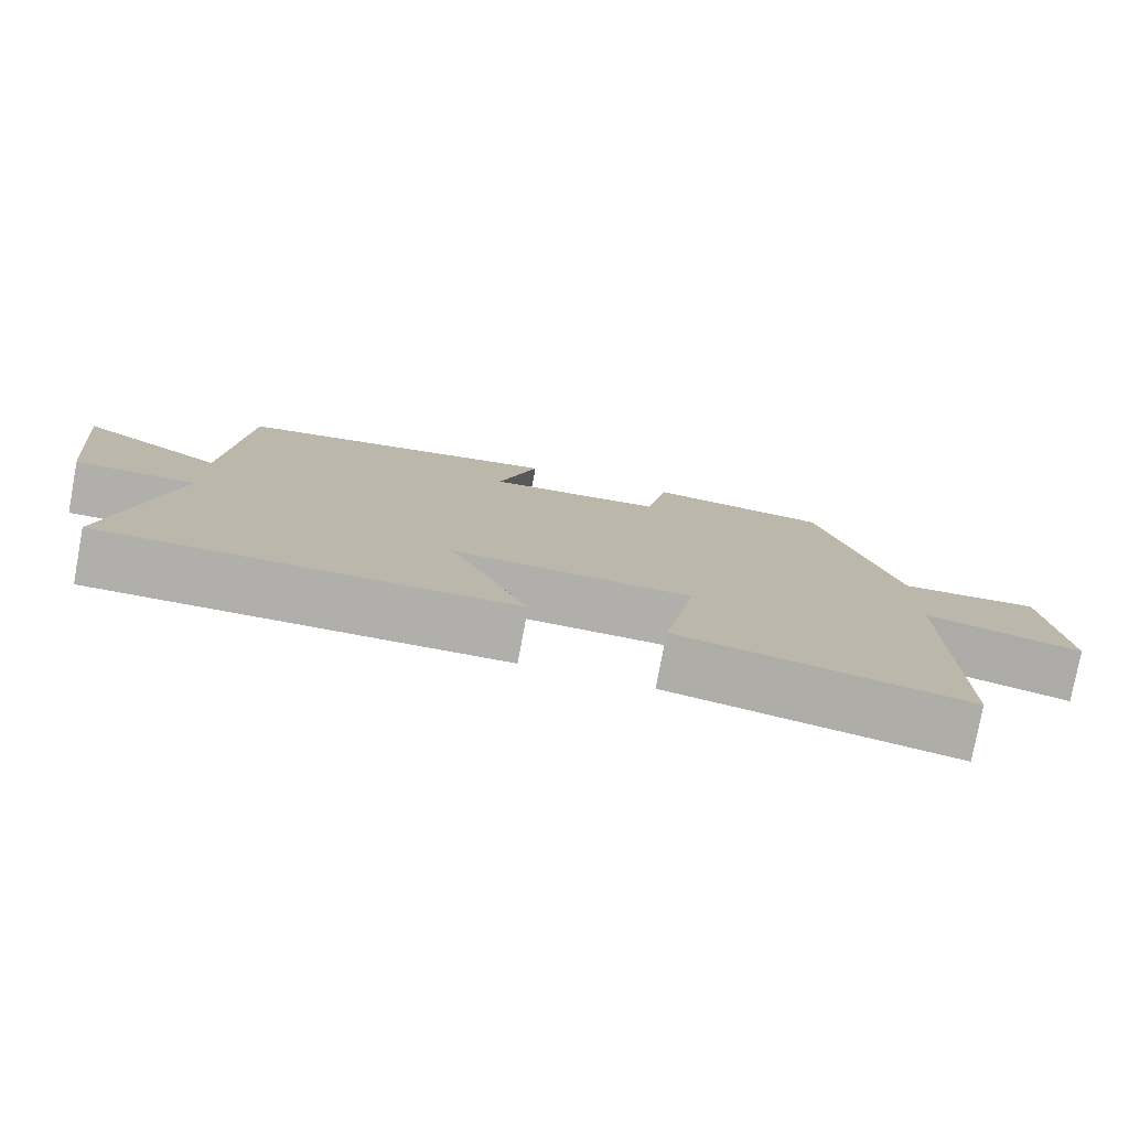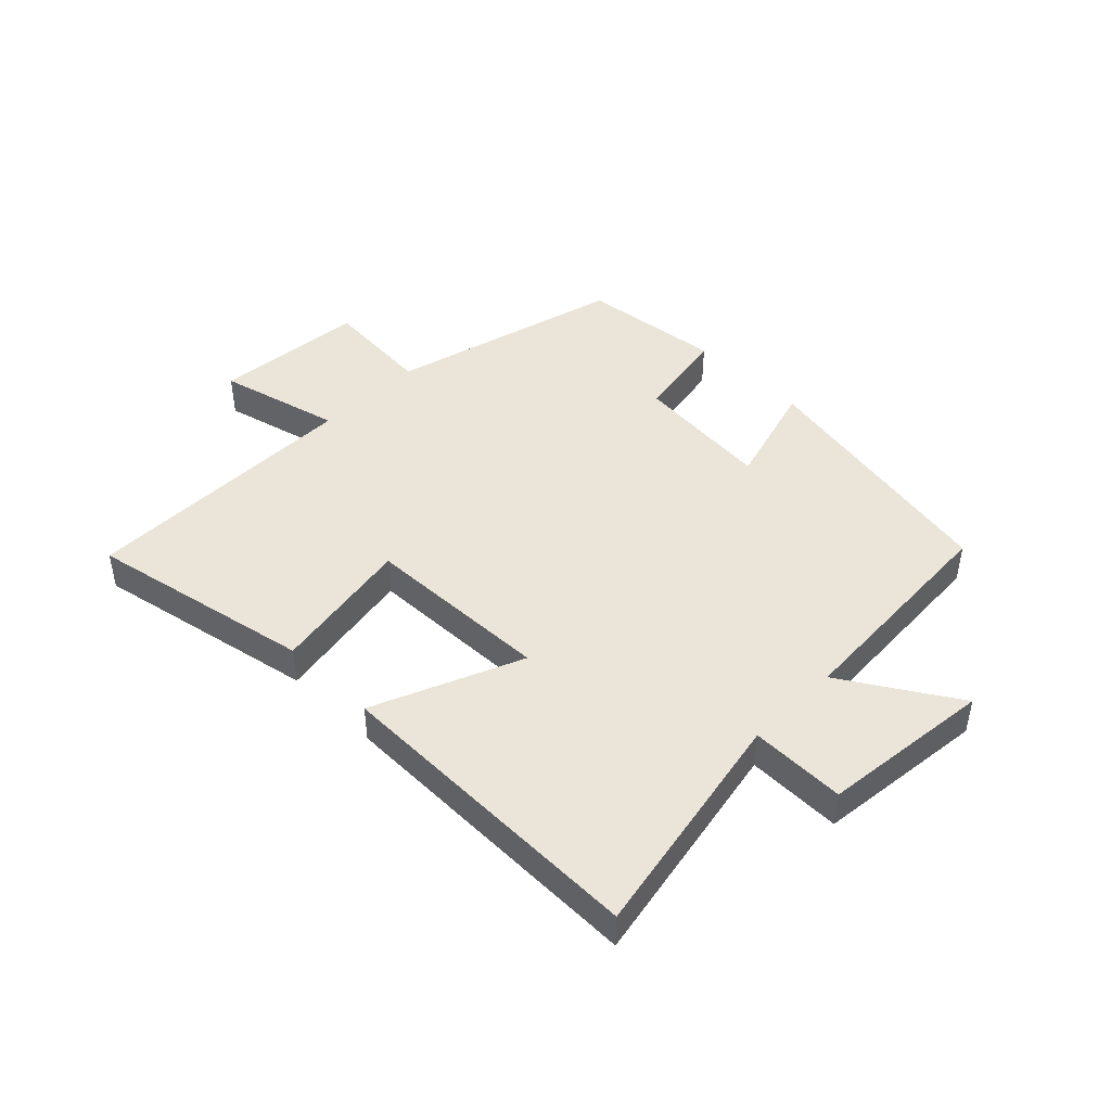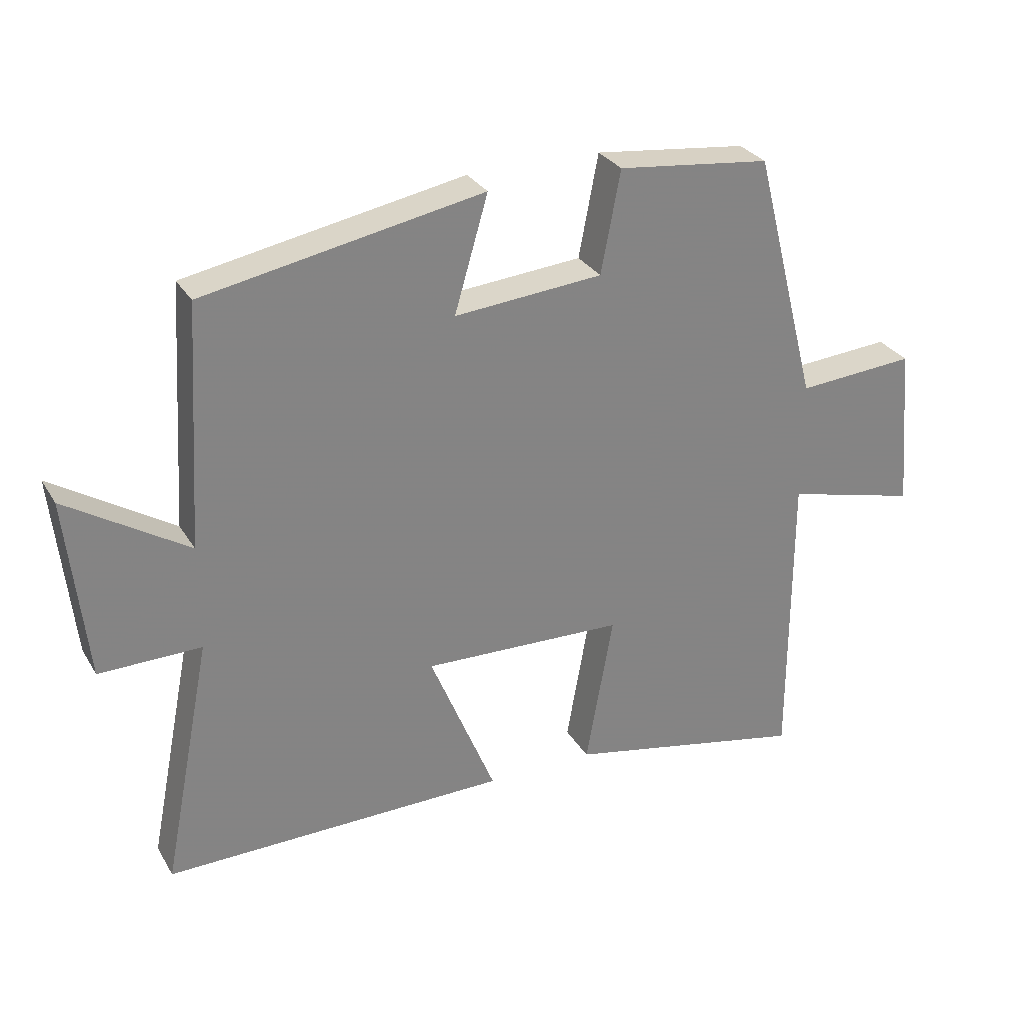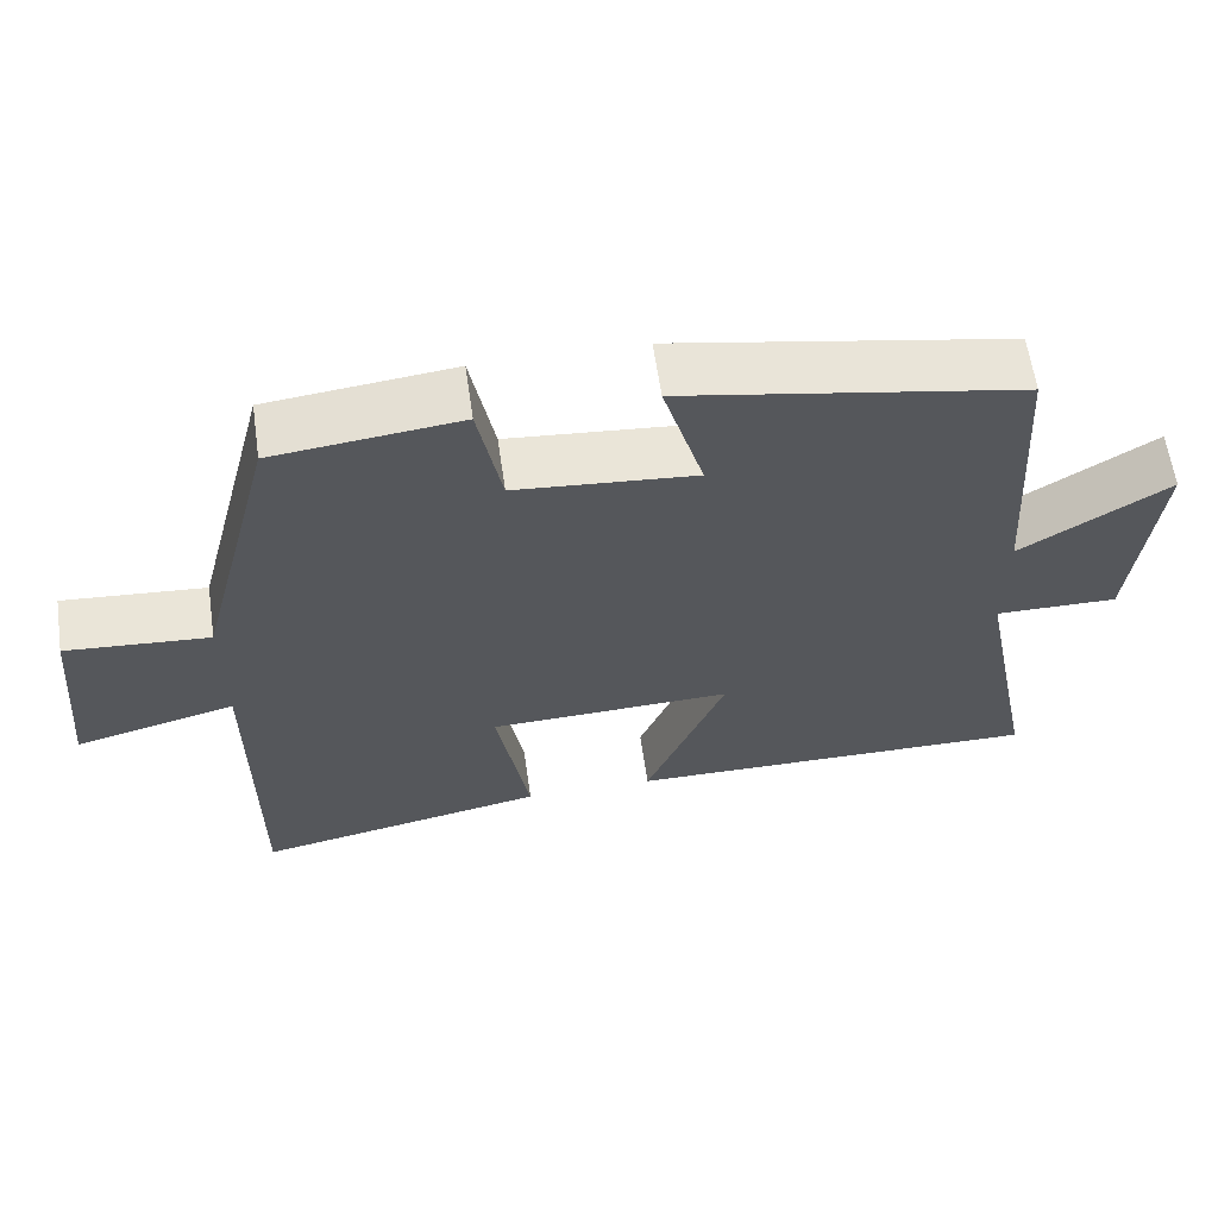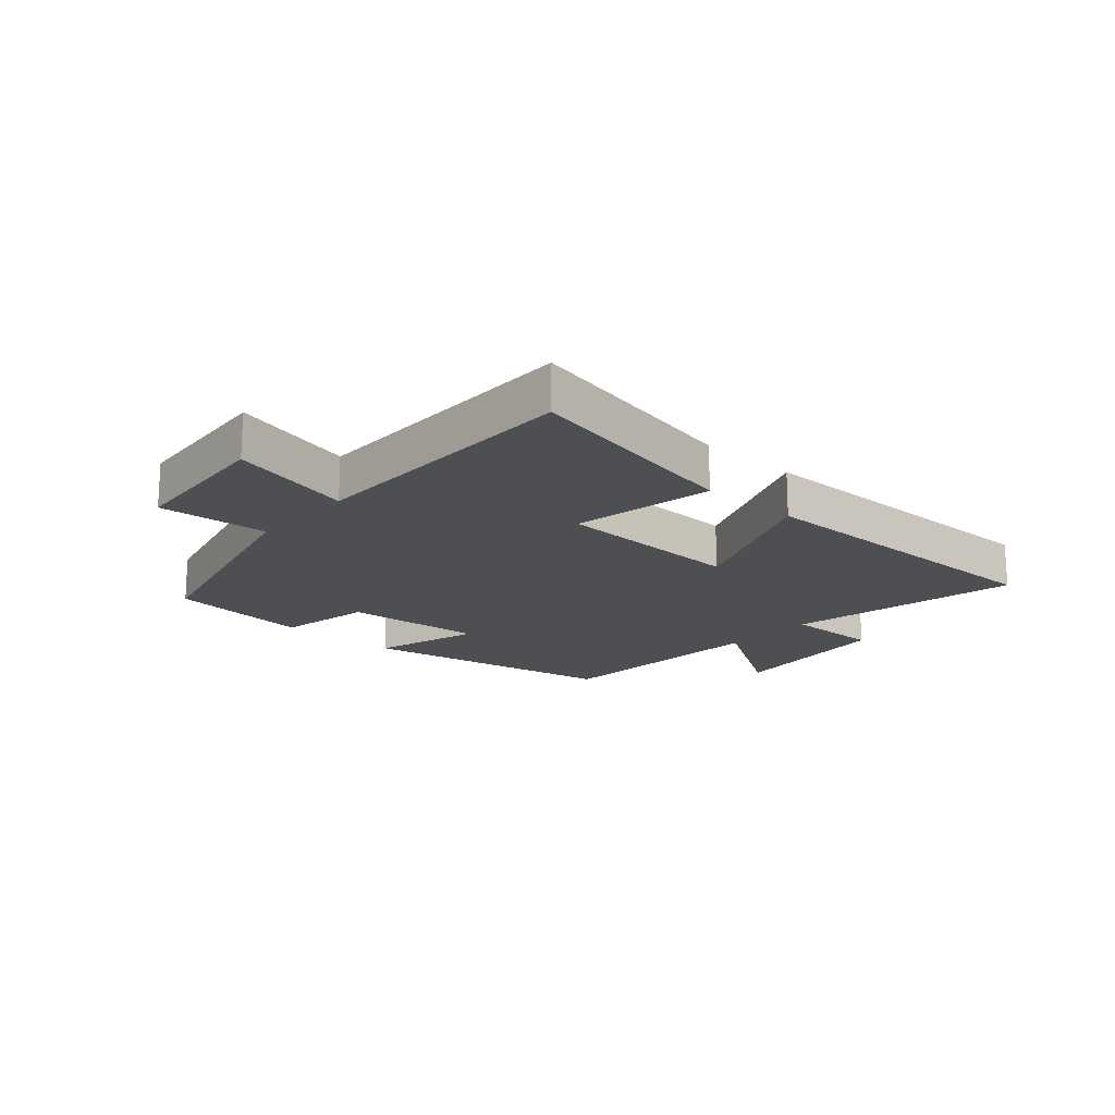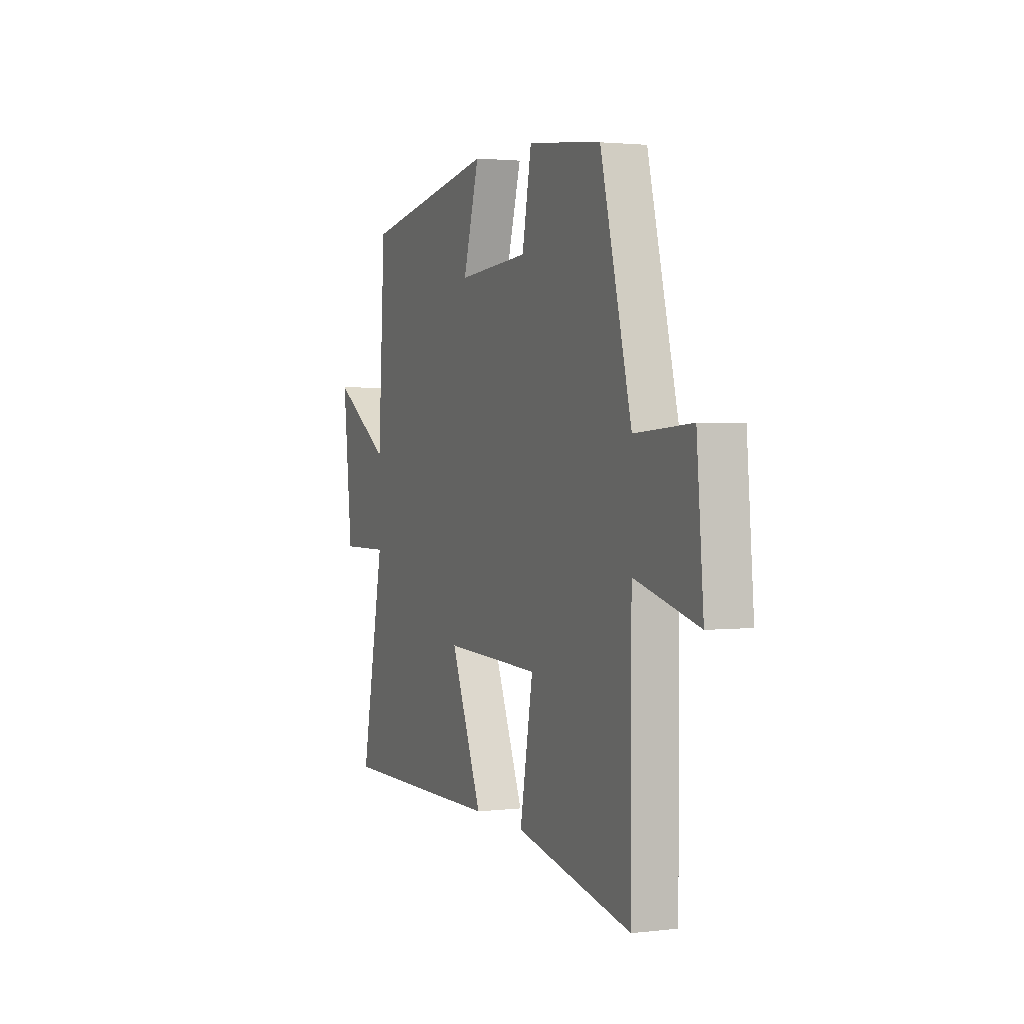
<metadata>
{"format":"obj","ext":"obj","renderer":"f3d","projection":"perspective","resolution":1024,"background":"white","views":[{"elev":-78.3,"azim":-10.6,"up":"+Z"},{"elev":44.9,"azim":-135.2,"up":"+Y"},{"elev":29.3,"azim":-25.4,"up":"+Z"},{"elev":61.5,"azim":171.8,"up":"+Z"},{"elev":-17.9,"azim":138.2,"up":"+Y"},{"elev":2.2,"azim":67.4,"up":"+Z"}]}
</metadata>
<code>
v -0.576 0.07 -0.506
v -0.5 0.07 -0.12
v -0.658 0.07 -0.122
v -0.688 0.07 0.162
v -0.5 0.07 0.044
v -0.477 0.07 0.419
v -0.045 0.07 0.5
v -0.097 0.07 0.322
v 0.133 0.07 0.342
v 0.163 0.07 0.5
v 0.4 0.07 0.473
v 0.5 0.07 0.083
v 0.683 0.07 0.097
v 0.705 0.07 -0.157
v 0.5 0.07 -0.105
v 0.5 0.07 -0.575
v 0.126 0.07 -0.5
v 0.168 0.07 -0.263
v -0.144 0.07 -0.253
v -0.042 0.07 -0.5
v -0.576 0 -0.506
v -0.5 0 -0.12
v -0.658 0 -0.122
v -0.688 0 0.162
v -0.5 0 0.044
v -0.477 0 0.419
v -0.045 0 0.5
v -0.097 0 0.322
v 0.133 0 0.342
v 0.163 0 0.5
v 0.4 0 0.473
v 0.5 0 0.083
v 0.683 0 0.097
v 0.705 0 -0.157
v 0.5 0 -0.105
v 0.5 0 -0.575
v 0.126 0 -0.5
v 0.168 0 -0.263
v -0.144 0 -0.253
v -0.042 0 -0.5
f 19 20 1 2
f 18 19 2
f 15 16 17 18
f 15 18 2
f 12 13 14 15
f 9 10 11 12
f 8 9 12 15
f 5 6 7 8
f 5 8 15 2
f 2 3 4 5
f 22 21 40 39
f 22 39 38
f 38 37 36 35
f 22 38 35
f 35 34 33 32
f 32 31 30 29
f 35 32 29 28
f 28 27 26 25
f 22 35 28 25
f 25 24 23 22
f 1 21 22 2
f 2 22 23 3
f 3 23 24 4
f 4 24 25 5
f 5 25 26 6
f 6 26 27 7
f 7 27 28 8
f 8 28 29 9
f 9 29 30 10
f 10 30 31 11
f 11 31 32 12
f 12 32 33 13
f 13 33 34 14
f 14 34 35 15
f 15 35 36 16
f 16 36 37 17
f 17 37 38 18
f 18 38 39 19
f 19 39 40 20
f 20 40 21 1

</code>
